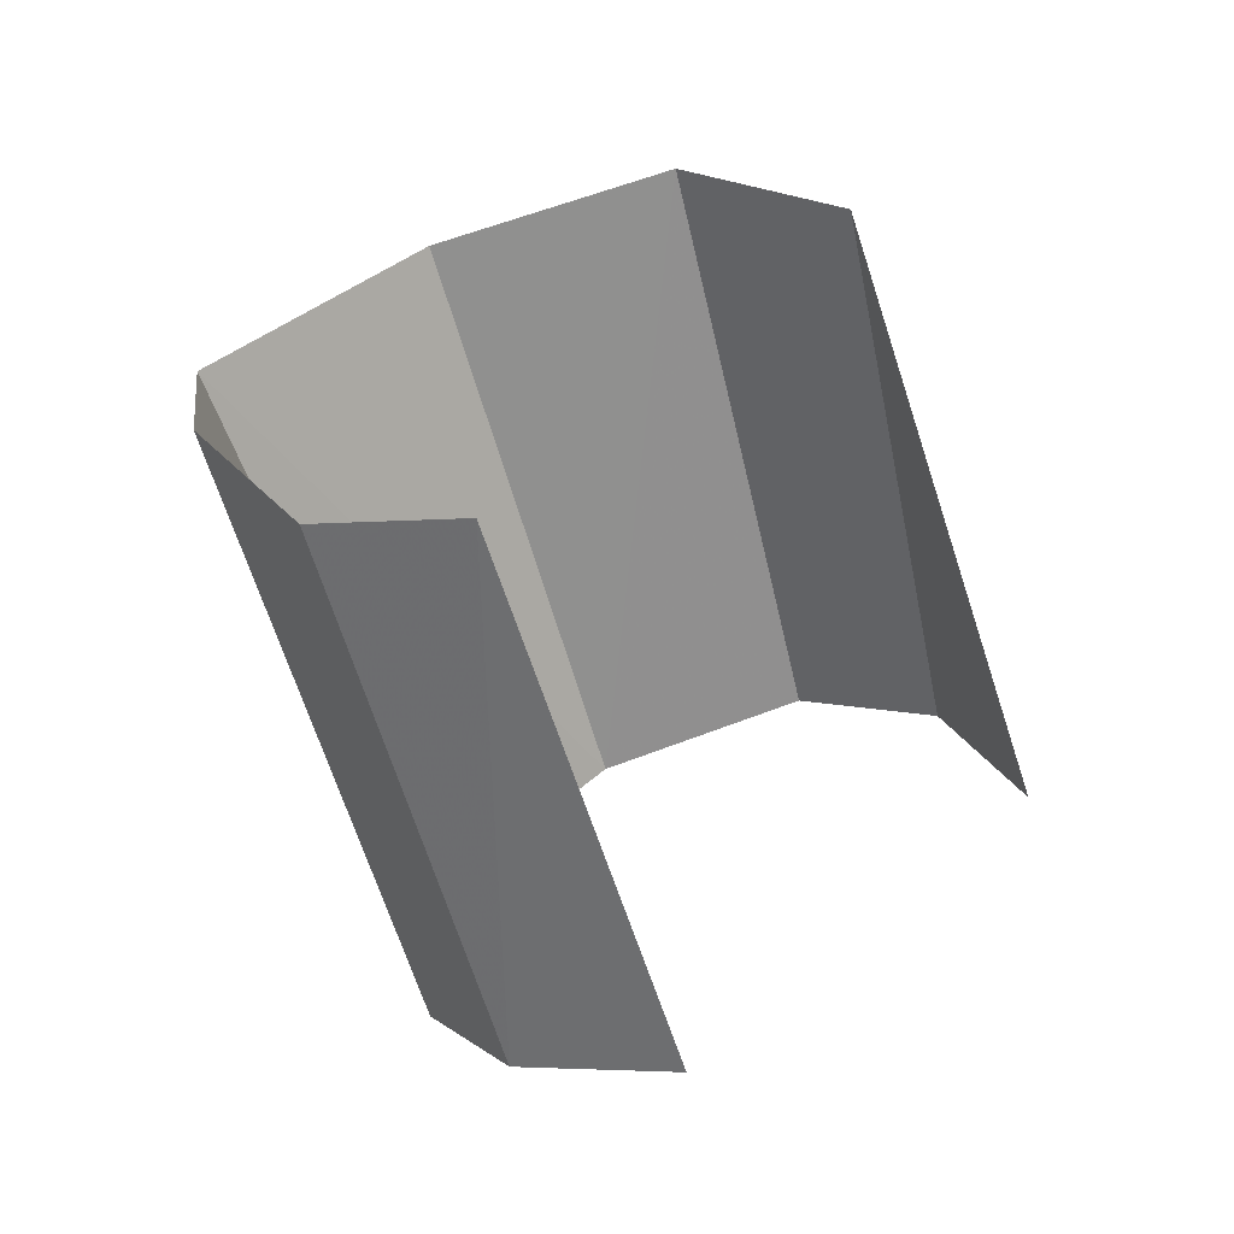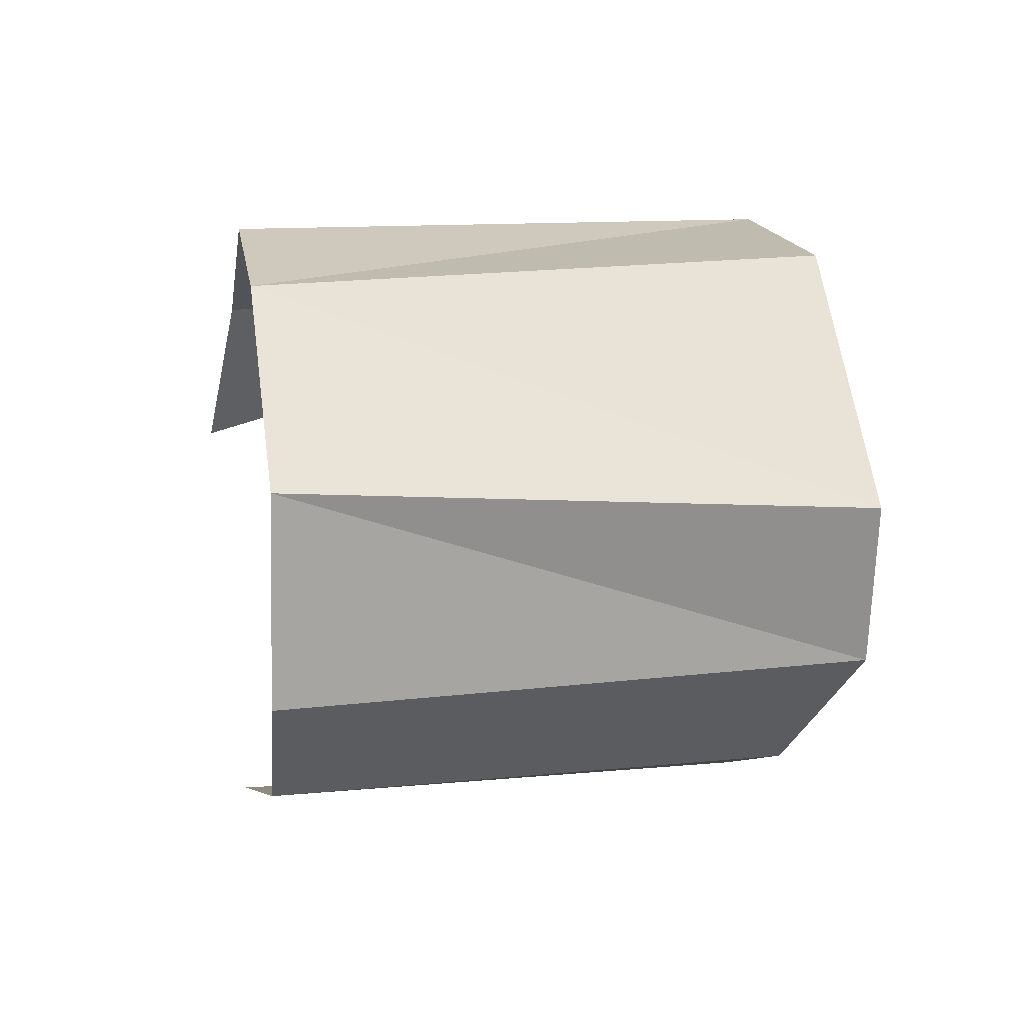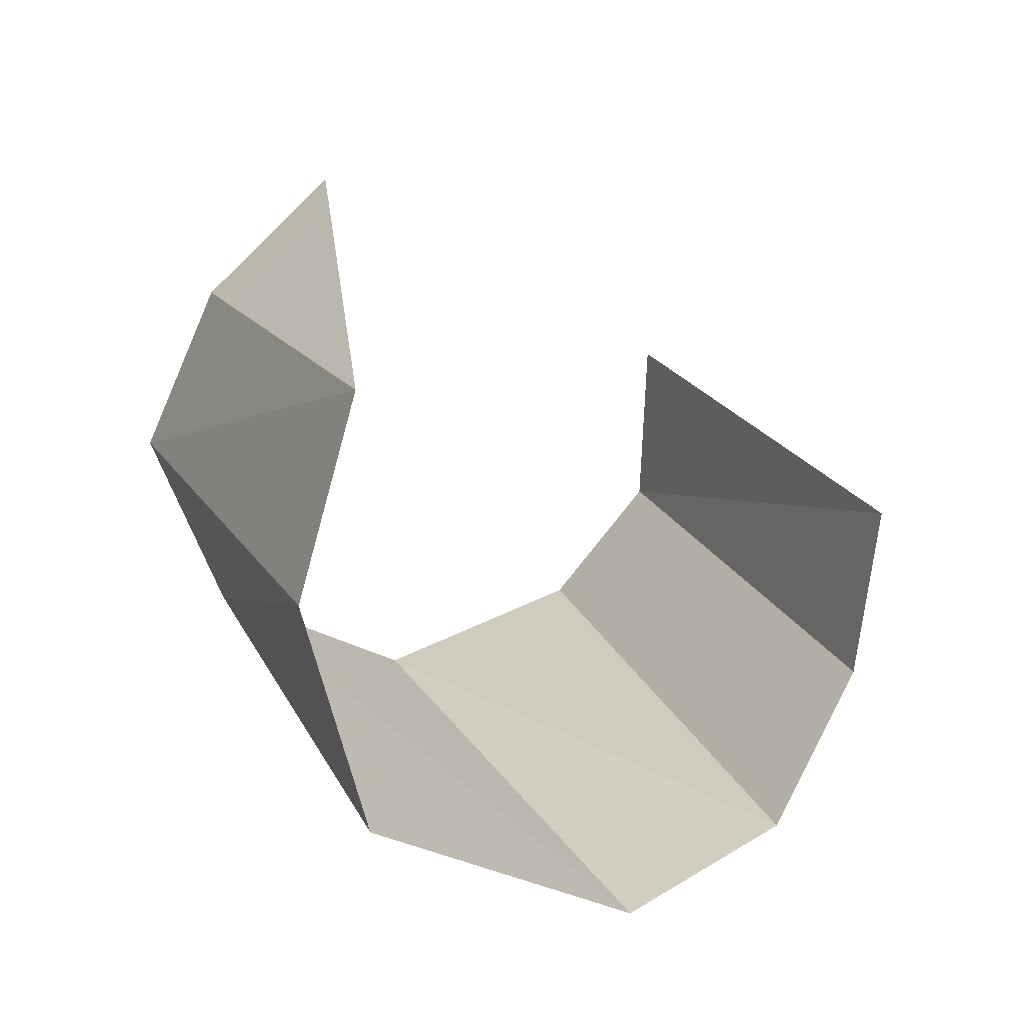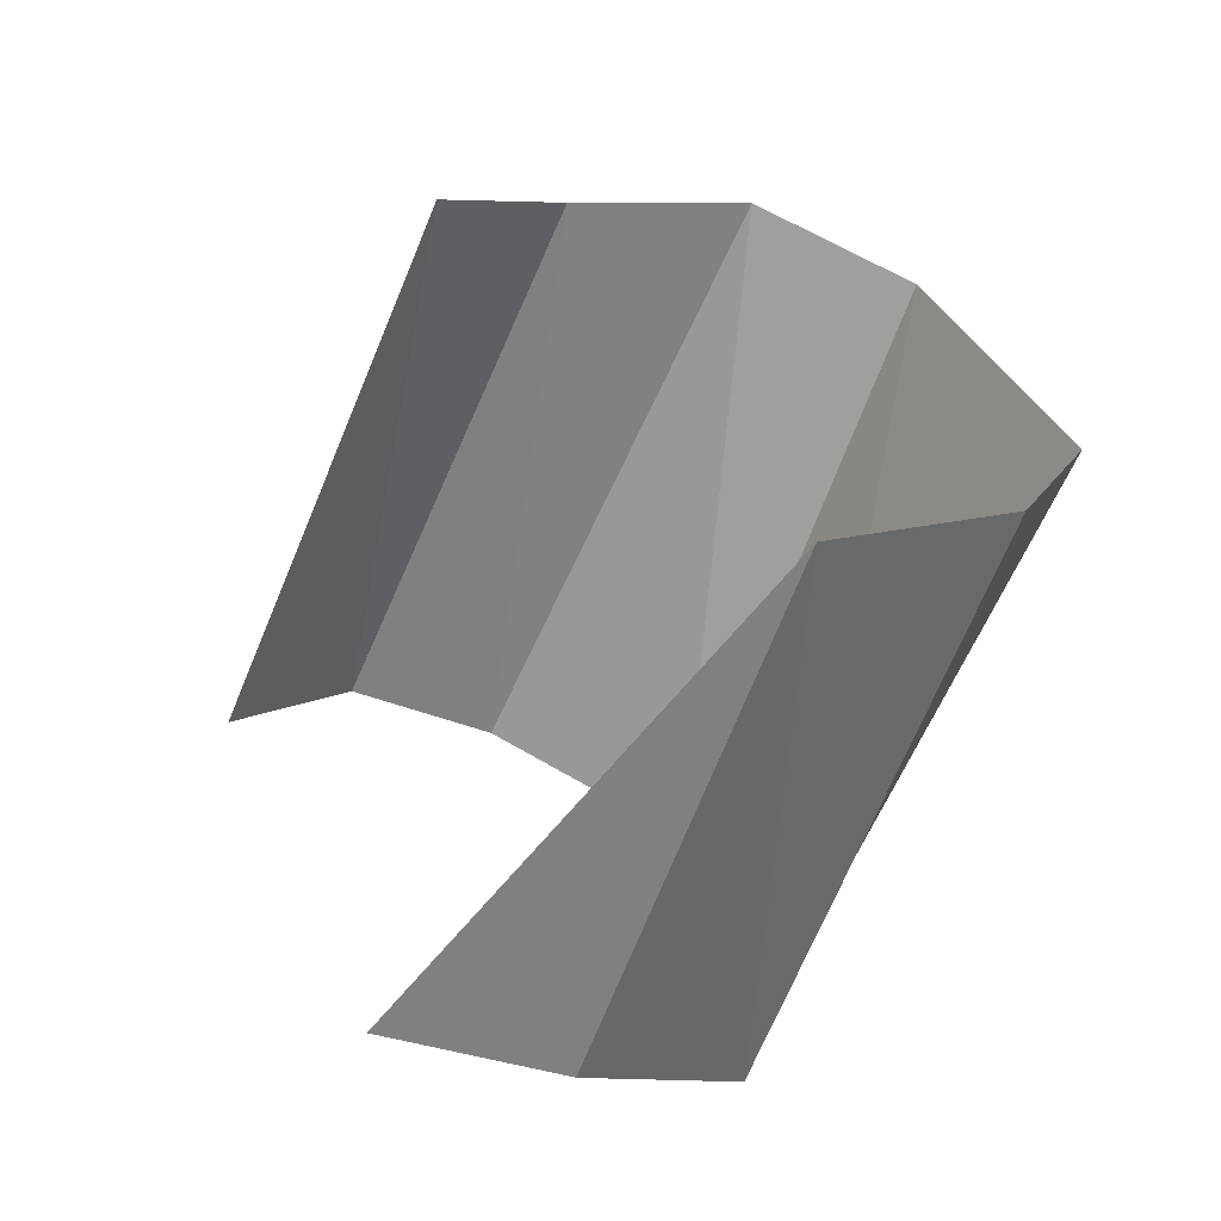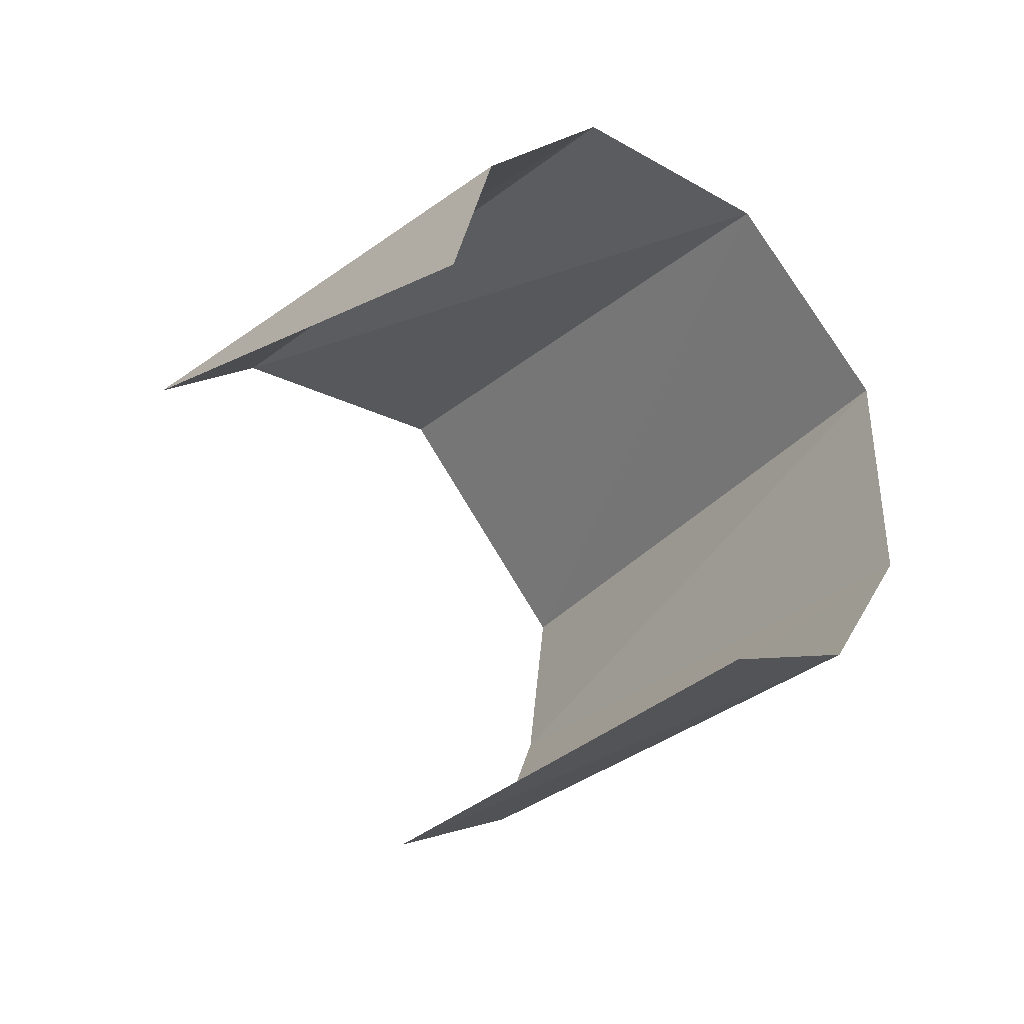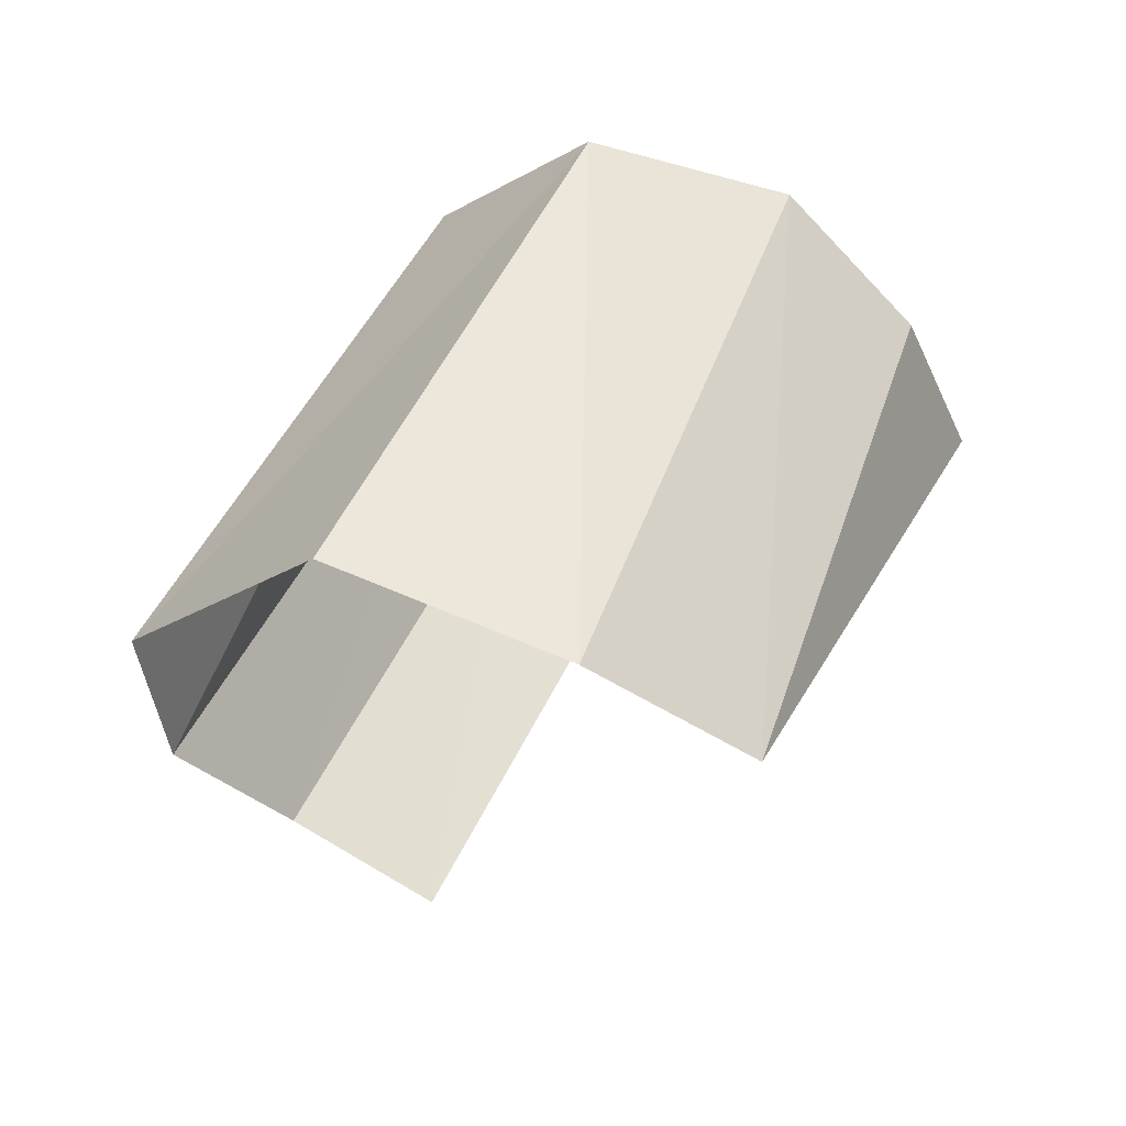
<metadata>
{"format":"obj","ext":"obj","renderer":"f3d","projection":"perspective","resolution":1024,"background":"white","views":[{"elev":-65.8,"azim":-35.7,"up":"+Y"},{"elev":17.8,"azim":-154.6,"up":"+Y"},{"elev":61.6,"azim":-115.8,"up":"+Z"},{"elev":73.5,"azim":120.3,"up":"+Z"},{"elev":-29.9,"azim":88.3,"up":"+Y"},{"elev":50.3,"azim":-28.6,"up":"+Y"}]}
</metadata>
<code>
v 0.01522 0.01023 -0.009878
v 0.01752 0.006883 -0.00682
v 0.006502 0.006346 0.003413
v 0.002808 0.009693 0.000967
v 0.001005 -0.006774 -0.00447
v -0.001767 -0.004748 -0.007664
v 0.01041 -0.004657 -0.01686
v 0.01338 -0.006328 -0.01356
v 0.009099 -0.001033 -0.01882
v 0.009044 0.005143 -0.01859
v -0.004951 0.003929 -0.009172
v -0.004587 -0.000829 -0.00869
v 0.01917 0.002286 -0.005804
v 0.01631 -0.005296 -0.01031
v 0.01817 -0.002643 -0.007162
v 0.0118 0.00976 -0.01481
v -0.001313 0.009914 -0.004706
f 4 3 1
f 1 3 2
f 9 12 10
f 10 12 11
f 17 4 16
f 16 4 1
f 7 6 9
f 9 6 12
f 2 3 13
f 6 7 5
f 5 7 8
f 17 16 11
f 11 16 10

</code>
